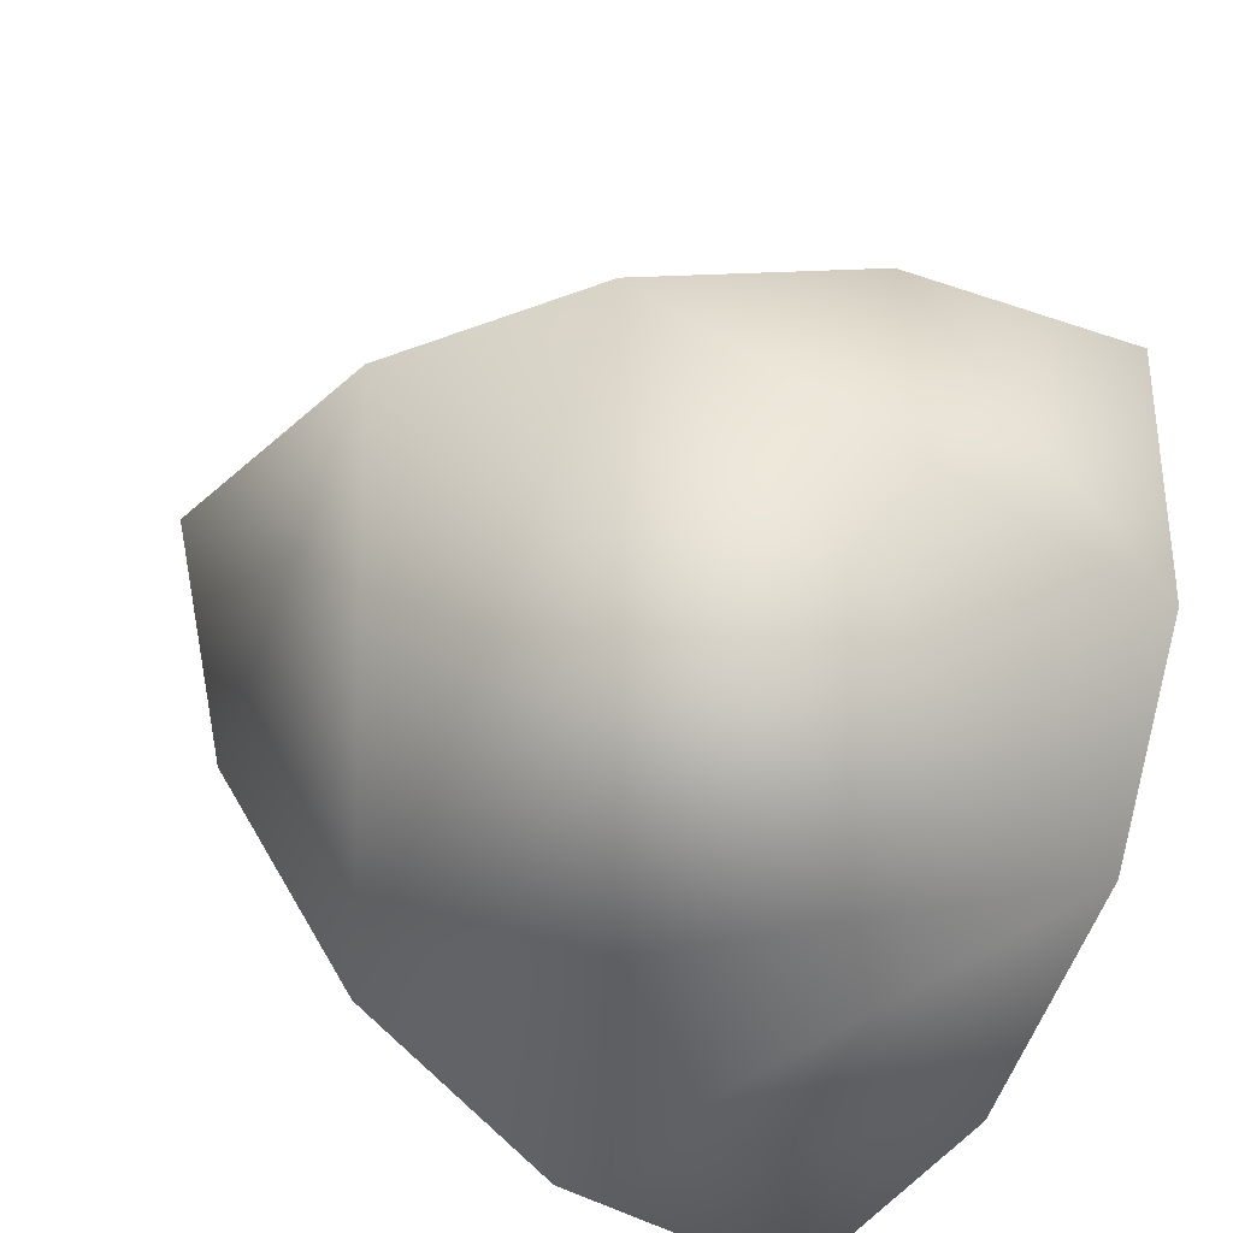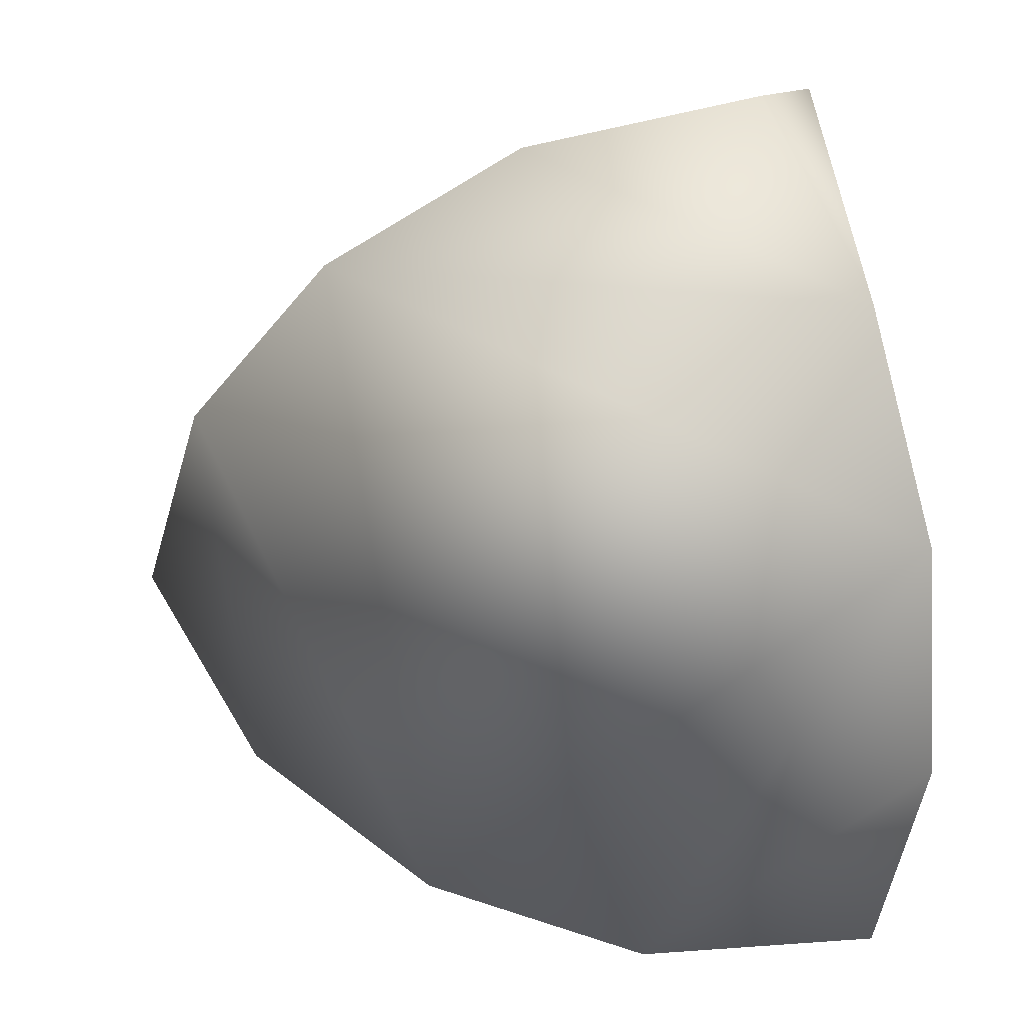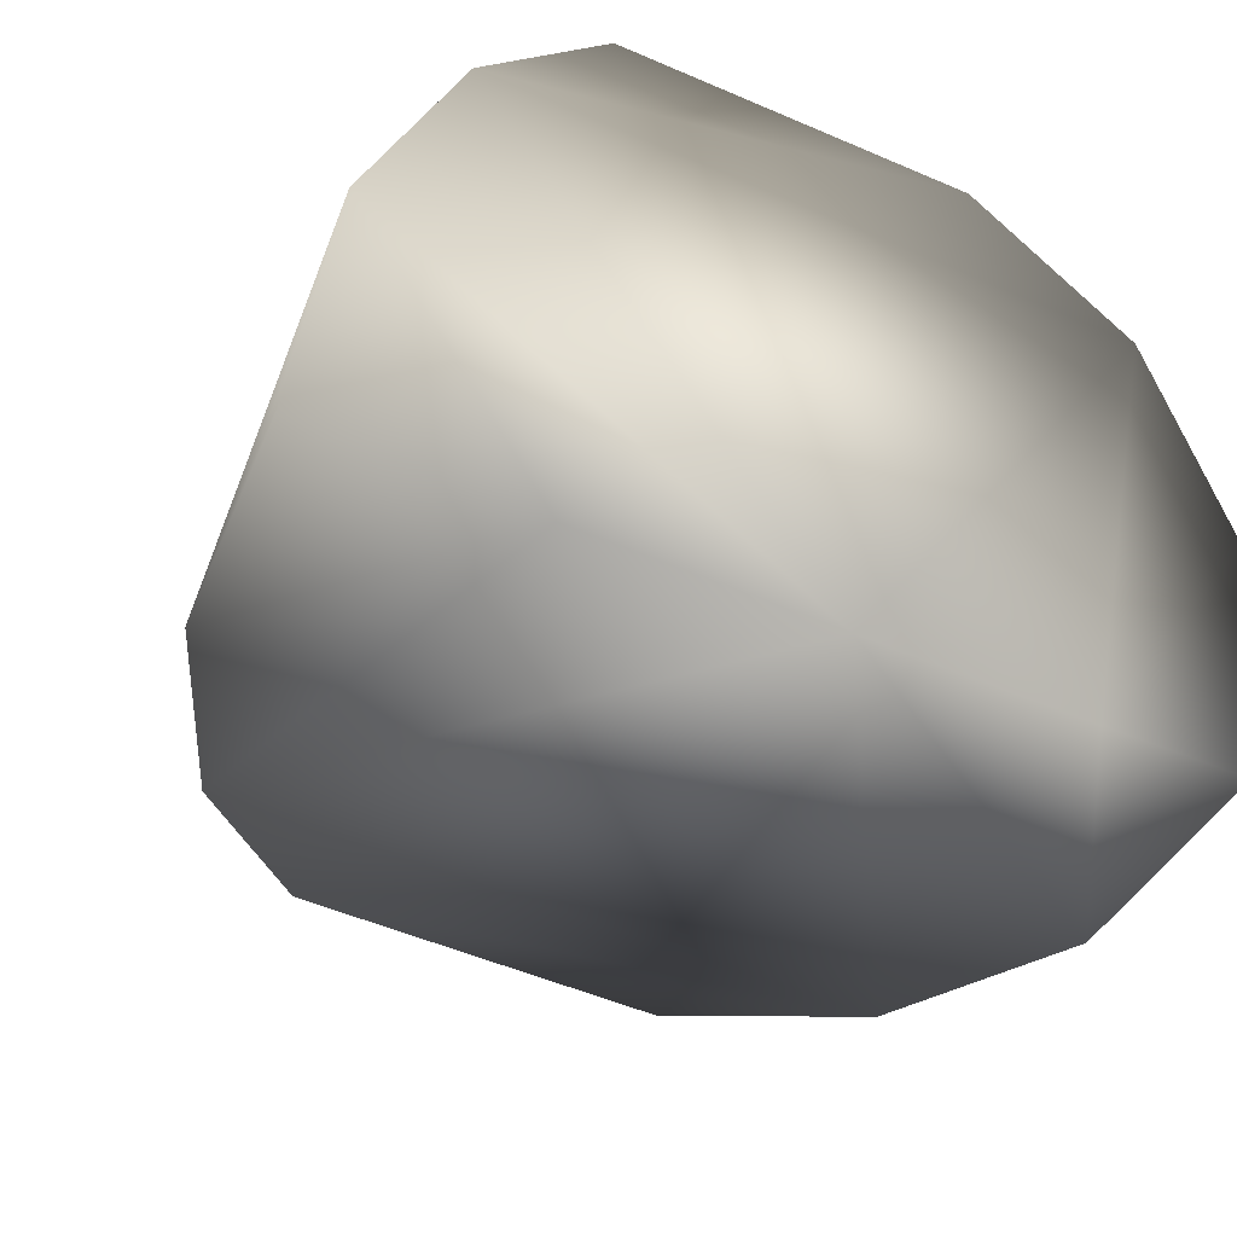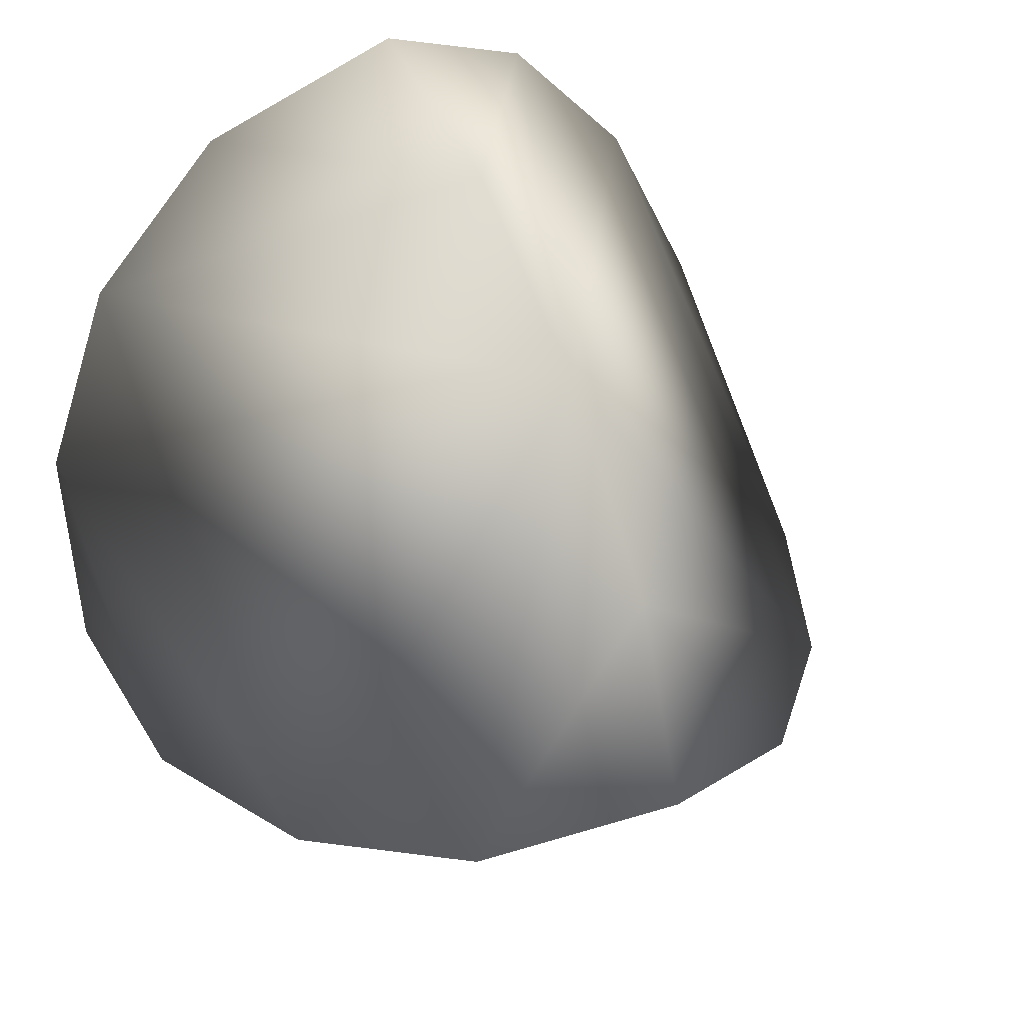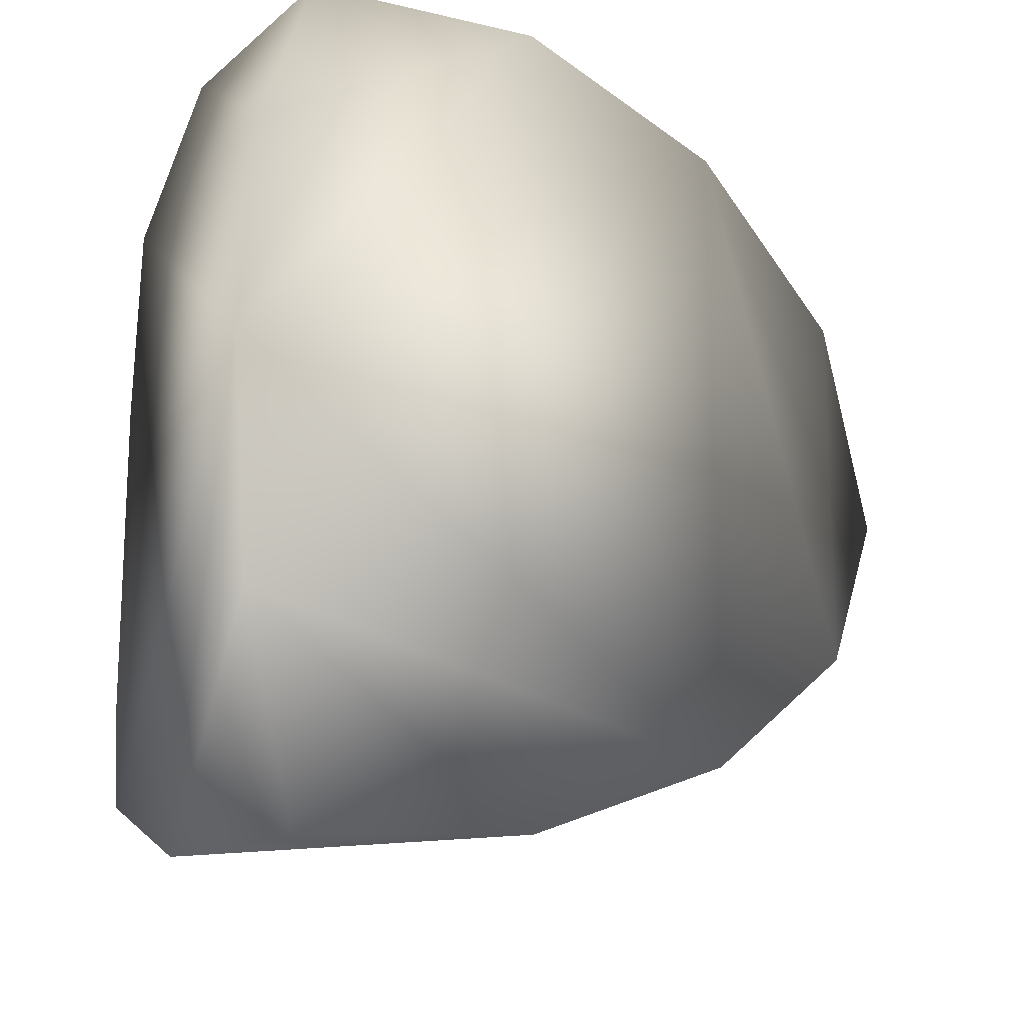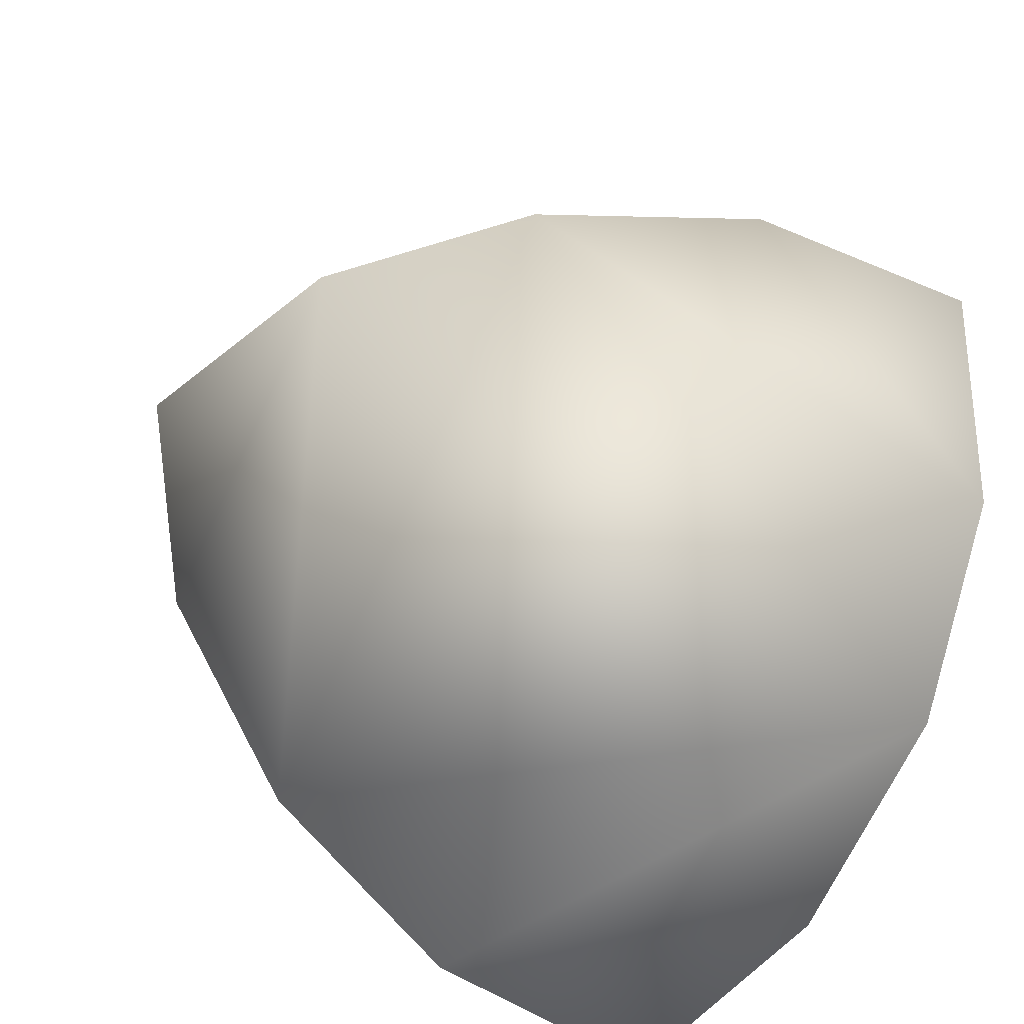
<metadata>
{"format":"obj","ext":"obj","renderer":"f3d","projection":"perspective","resolution":1024,"background":"white","views":[{"elev":-55.6,"azim":156.4,"up":"+Z"},{"elev":-77.8,"azim":-171.3,"up":"+Y"},{"elev":-49.6,"azim":-115.7,"up":"+Y"},{"elev":46.4,"azim":64.6,"up":"+Y"},{"elev":-18.0,"azim":-17.4,"up":"+Z"},{"elev":-62.5,"azim":152.8,"up":"+Z"}]}
</metadata>
<code>
g Unnamed 14
v 0.5892 0 0
v -0.1964 -0.2778 -0.4811
v -0.2742 -0.02912 -0.4647
v -0.1964 0.5555 1.515e-08
v 0.06396 -0.2683 -0.4647
v 0.2989 -0.2113 -0.366
v 0.4845 -0.1196 -0.2071
v -0.1964 -0.2778 0.4811
v -0.2742 -0.02912 0.4647
v -0.2742 -0.3878 0.2575
v -0.2989 0.2113 -0.366
v -0.2989 -0.4226 1.006e-08
v -0.2742 -0.3878 -0.2575
v -0.2742 0.417 -0.2071
v 0.2989 0.4226 -2.534e-09
v 0.4845 -0.1196 0.2071
v -0.2989 0.2113 0.366
v 0.06396 0.5365 2.211e-09
v 0.2989 -0.2113 0.366
v 0.06396 -0.2683 0.4647
v 0.4845 0.2391 0
v -0.2742 0.417 0.2071
f 13 2 5
f 3 5 2
f 6 12 13
f 5 3 11
f 7 16 19
f 6 15 21
f 16 7 1
f 21 1 7
f 21 16 1
f 19 6 7
f 16 21 15
f 20 10 12
f 19 17 9
f 10 20 8
f 9 8 20
f 9 10 8
f 12 19 20
f 10 9 17
f 13 5 6
f 12 11 3
f 3 2 13
f 12 6 19
f 11 6 5
f 3 13 12
f 14 18 15
f 11 17 22
f 18 14 4
f 22 4 14
f 22 18 4
f 15 11 14
f 18 22 17
f 21 7 6
f 15 19 16
f 15 6 11
f 17 12 10
f 9 20 19
f 22 14 11
f 17 15 18
f 11 12 17
f 17 19 15

</code>
